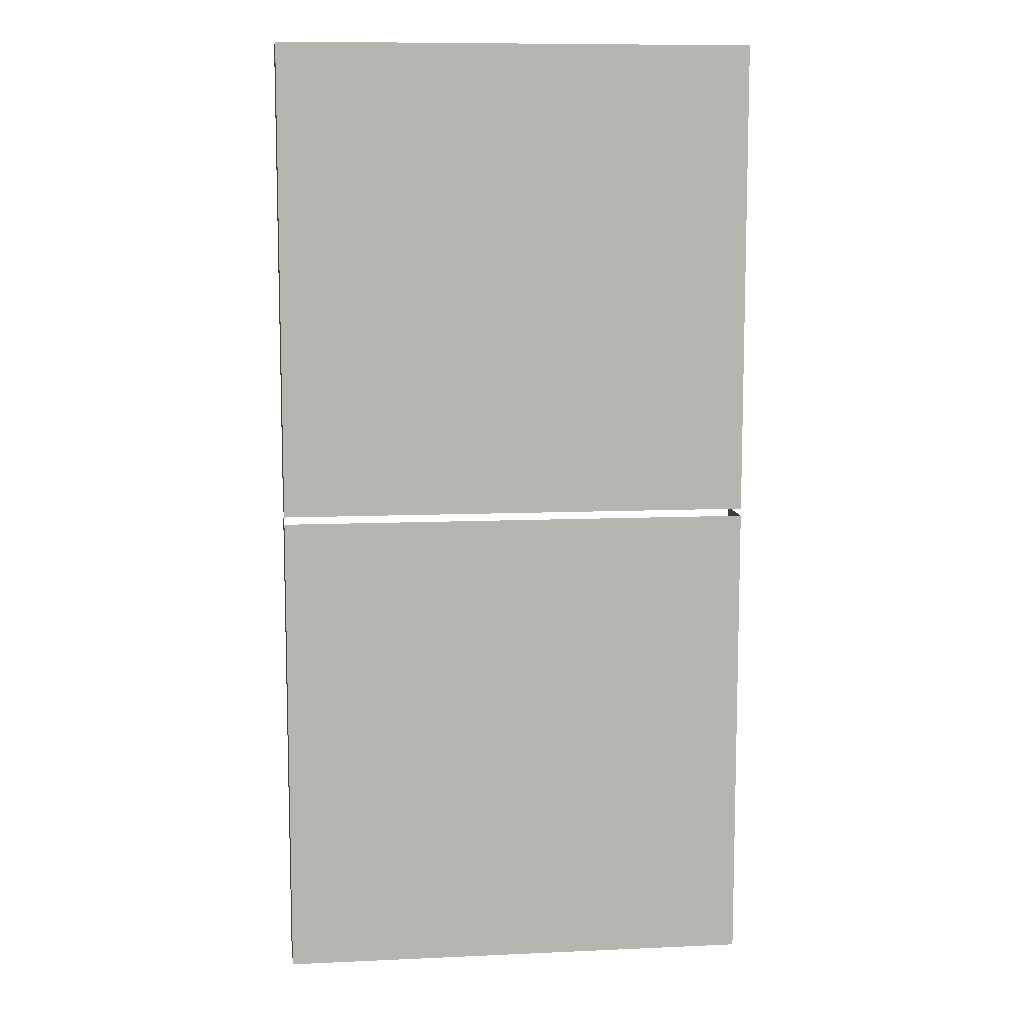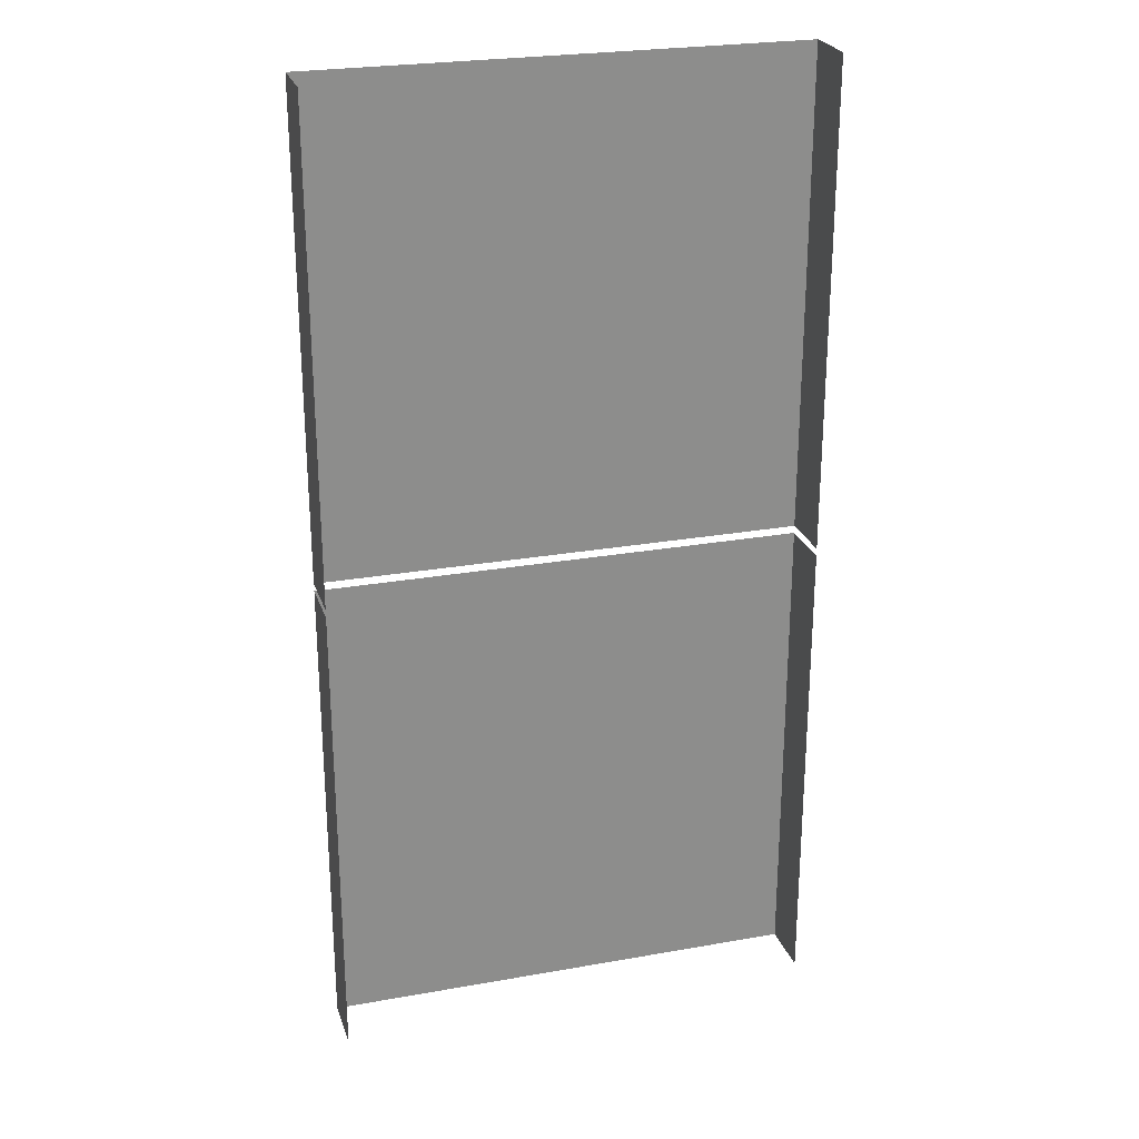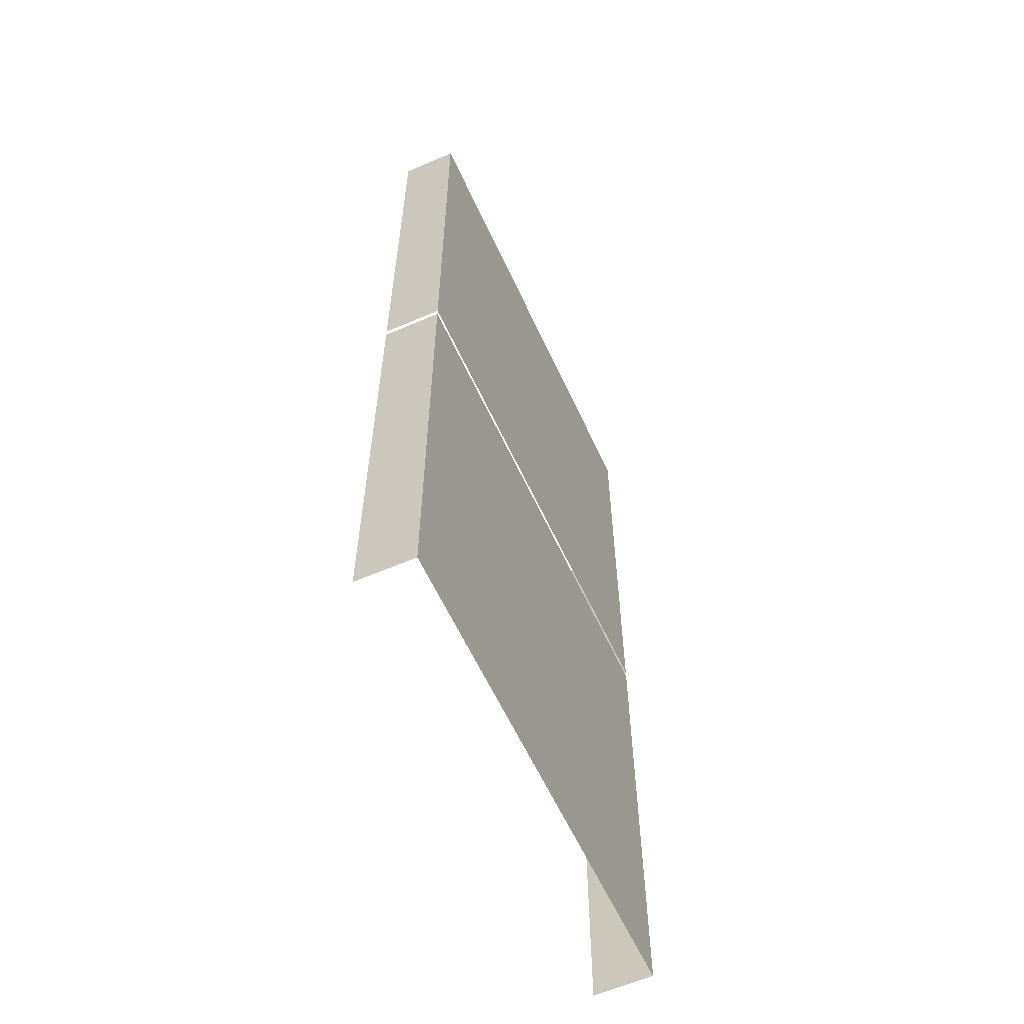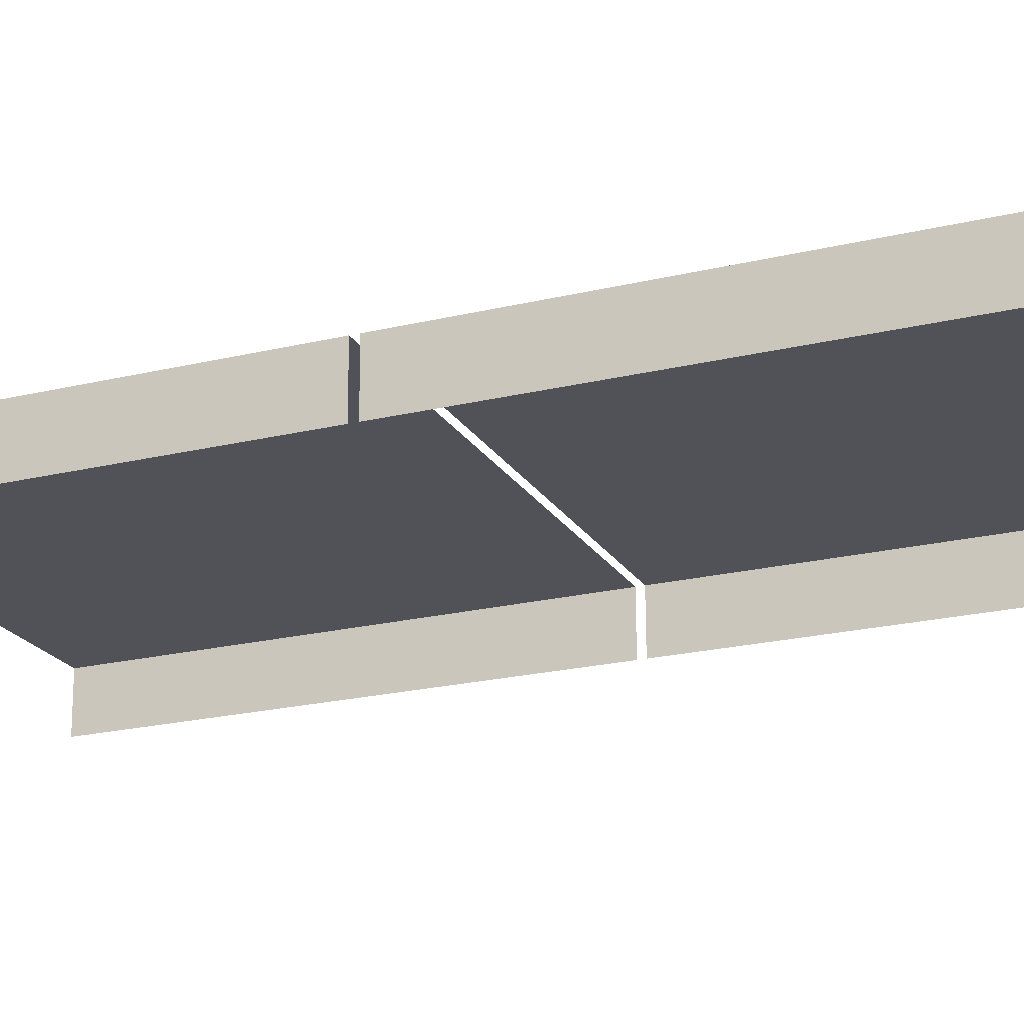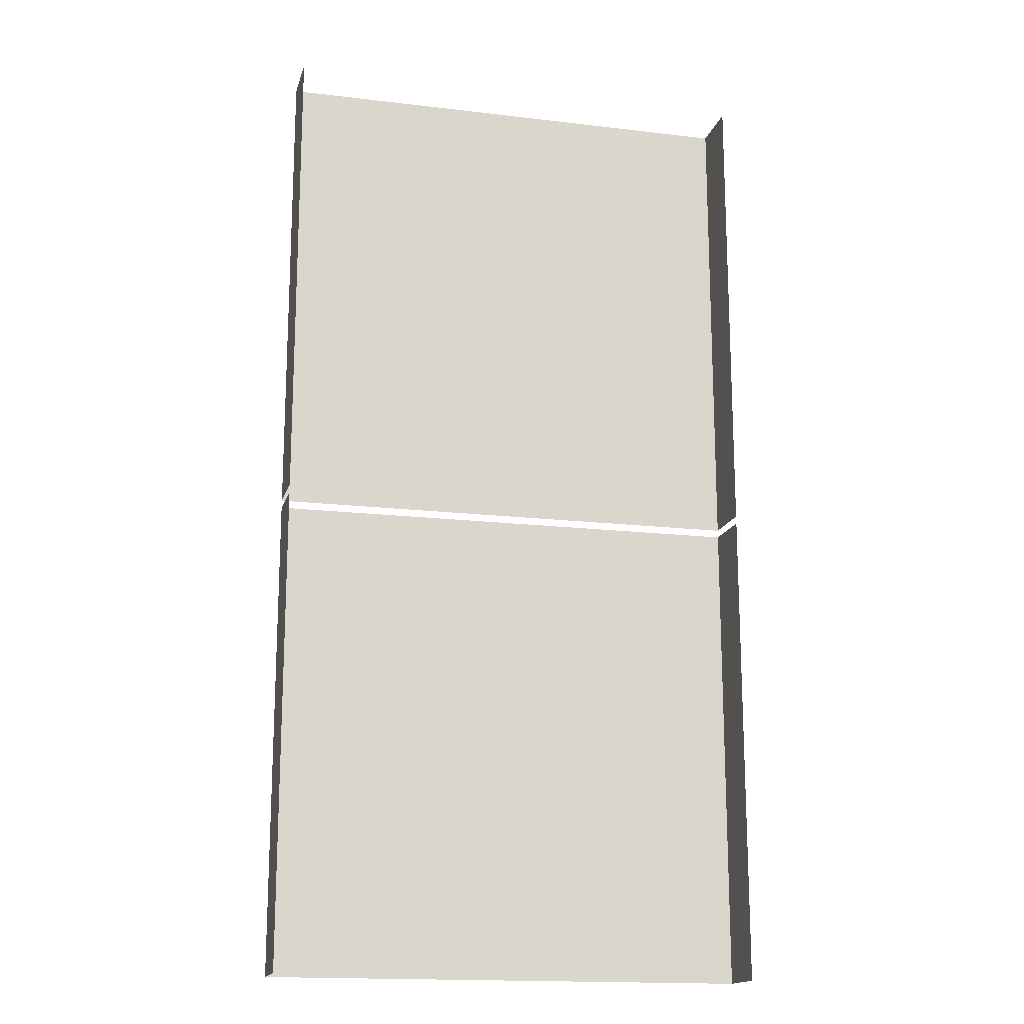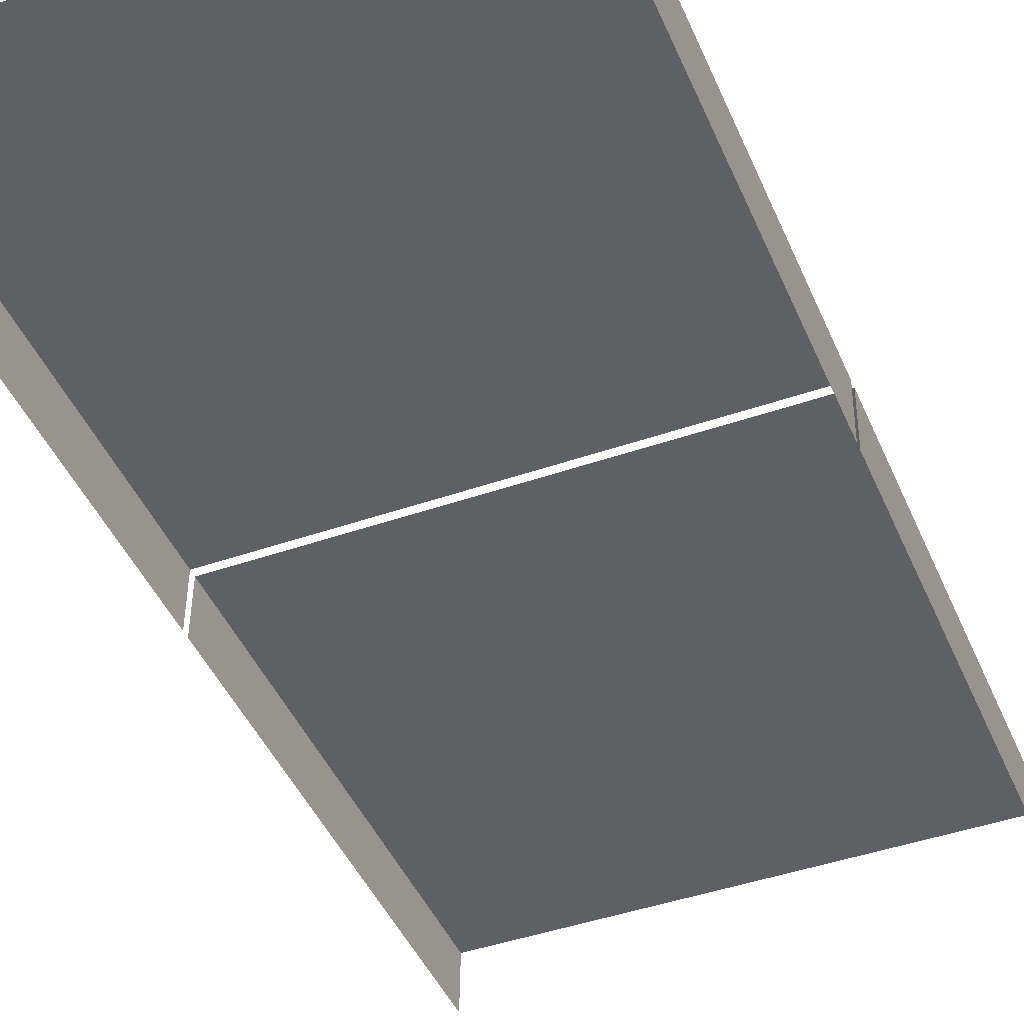
<metadata>
{"format":"obj","ext":"obj","renderer":"f3d","projection":"perspective","resolution":1024,"background":"white","views":[{"elev":9.5,"azim":-6.9,"up":"+Y"},{"elev":25.4,"azim":163.9,"up":"+Y"},{"elev":-60.7,"azim":-65.4,"up":"+Y"},{"elev":-21.4,"azim":113.3,"up":"+Z"},{"elev":-16.8,"azim":166.3,"up":"+Y"},{"elev":-43.9,"azim":22.1,"up":"+Z"}]}
</metadata>
<code>
o covergb_cover.004
v -0.7748 0.01225 -0.08975
v -0.772 1.554 0.09288
v -0.7748 1.554 -0.08975
v -0.772 0.01225 0.09288
v 0.7764 0.01225 0.09744
v 0.7764 1.554 0.09744
v 0.7764 -1.553 0.09744
v 0.7764 -0.01226 0.09744
v -0.772 -1.553 0.09288
v -0.772 -0.01226 0.09288
v -0.7748 -0.01226 -0.08975
v -0.7748 -1.553 -0.08976
v 0.7745 -1.553 -0.08964
v 0.7745 -0.01221 -0.08964
v 0.7764 0.01225 0.09744
v 0.7764 1.554 0.09744
v 0.7745 0.01229 -0.08964
v 0.7745 1.554 -0.08964
f 15 16 17
f 7 8 13
f 16 18 17
f 8 14 13
f 1 2 3
f 2 1 4
f 5 2 4
f 2 5 6
f 7 8 9
f 10 9 8
f 10 11 9
f 12 9 11
f 8 7 13 14
f 16 15 17 18

</code>
